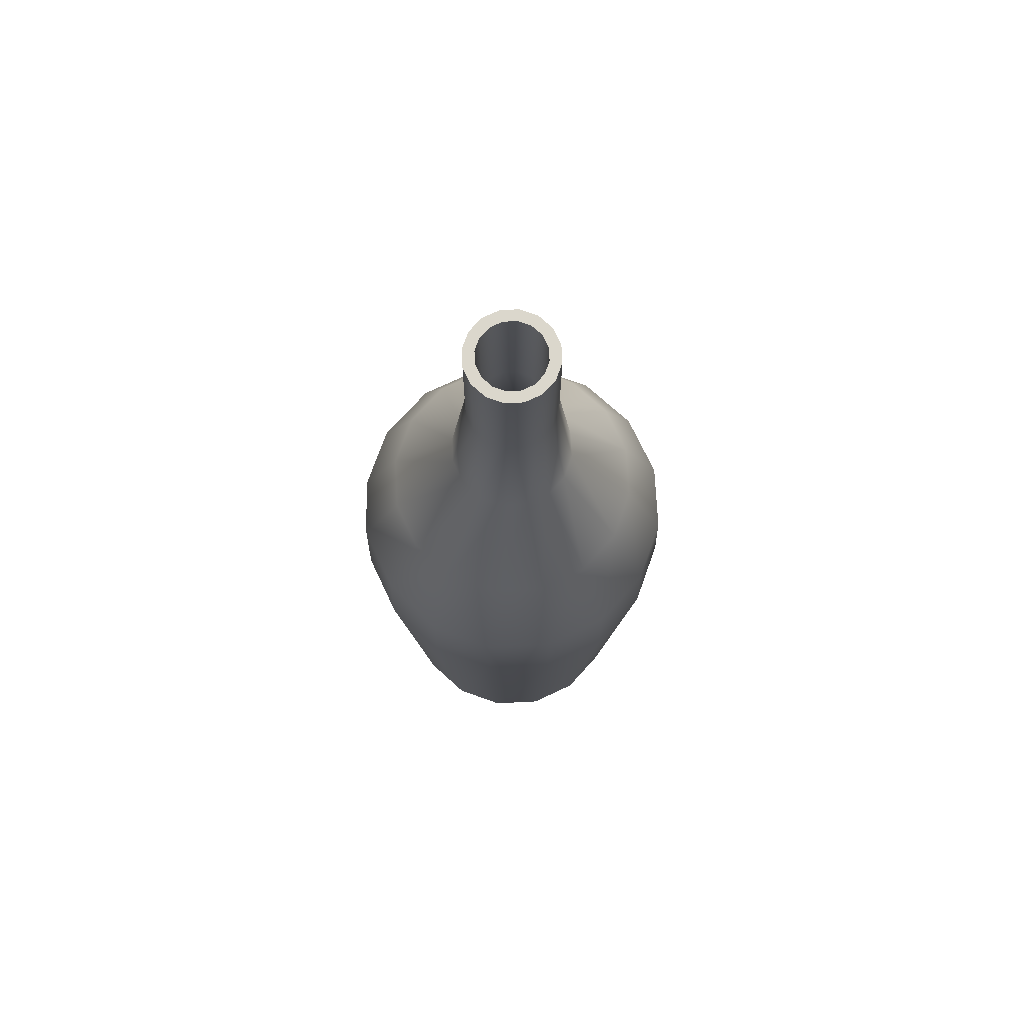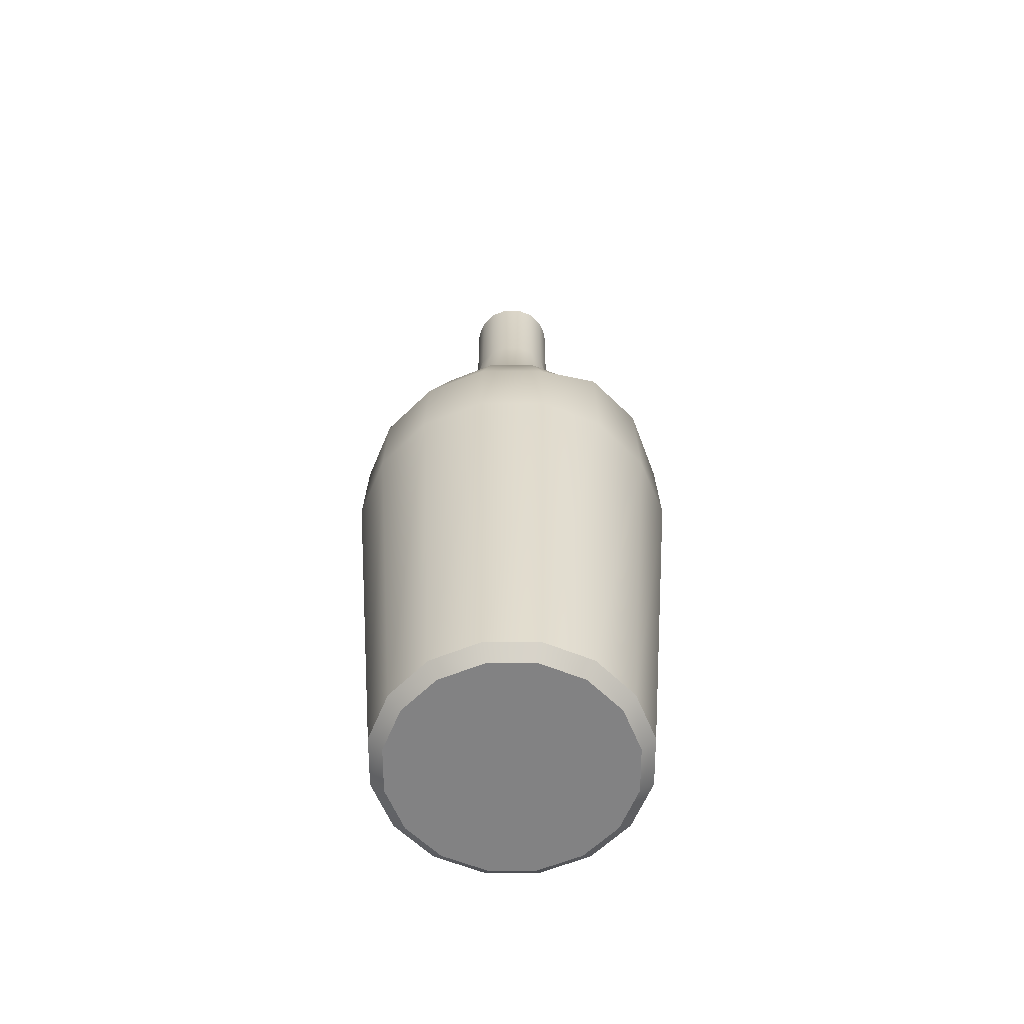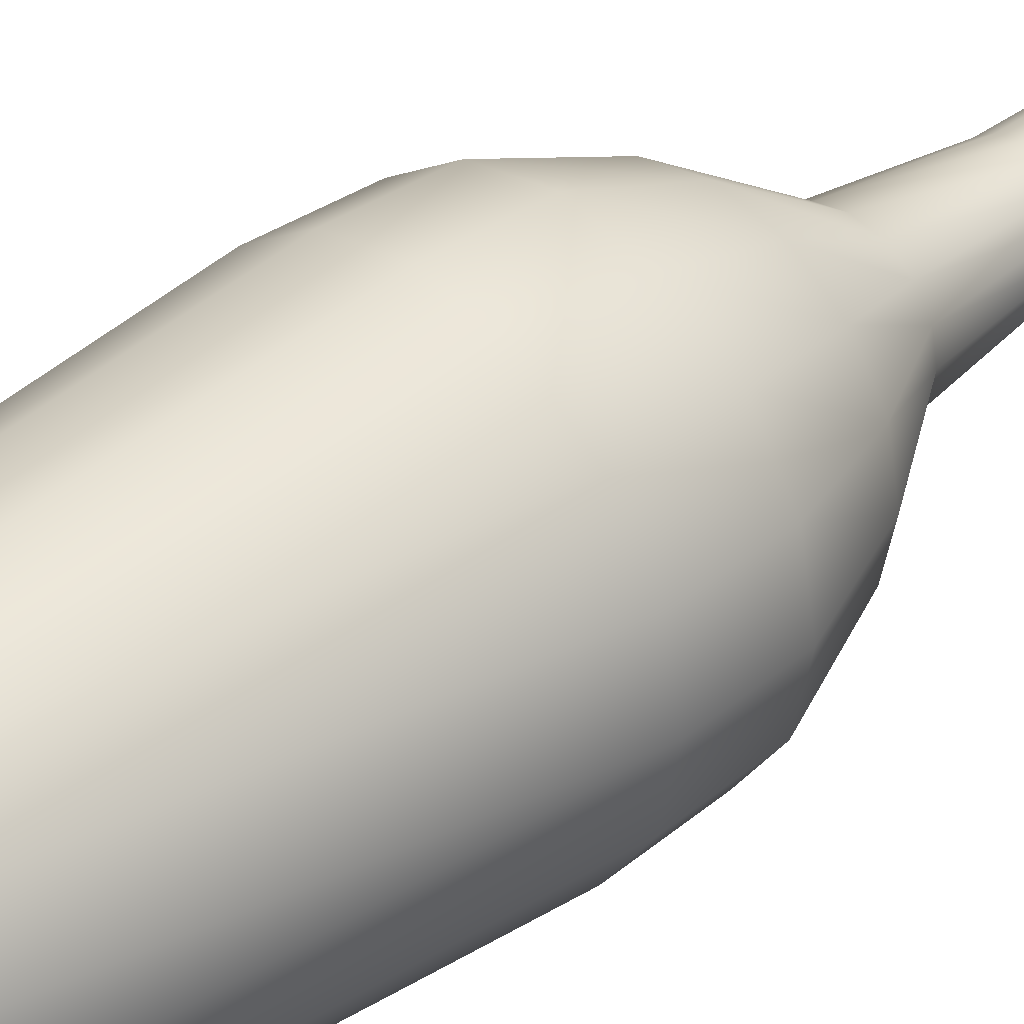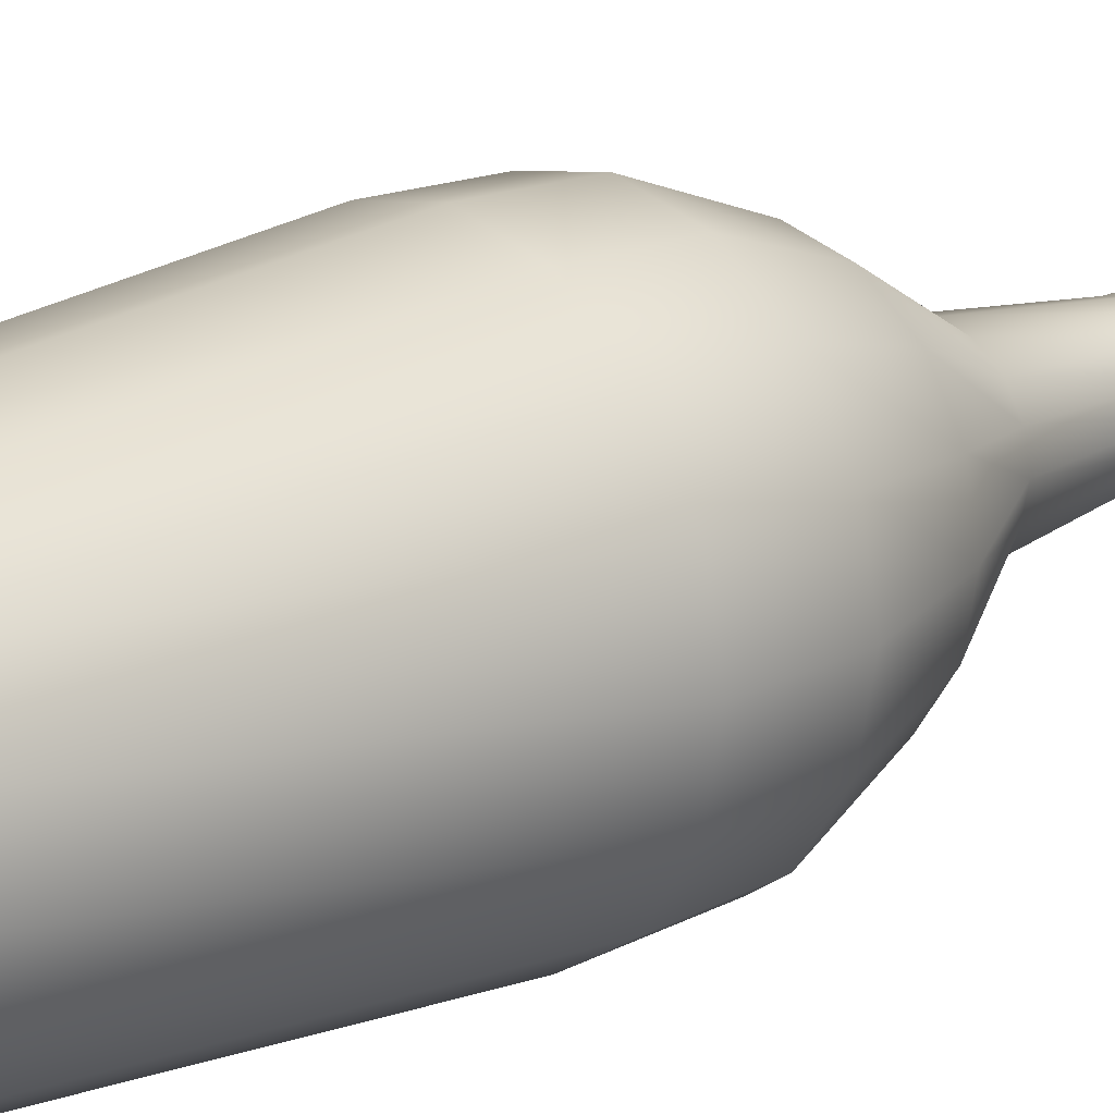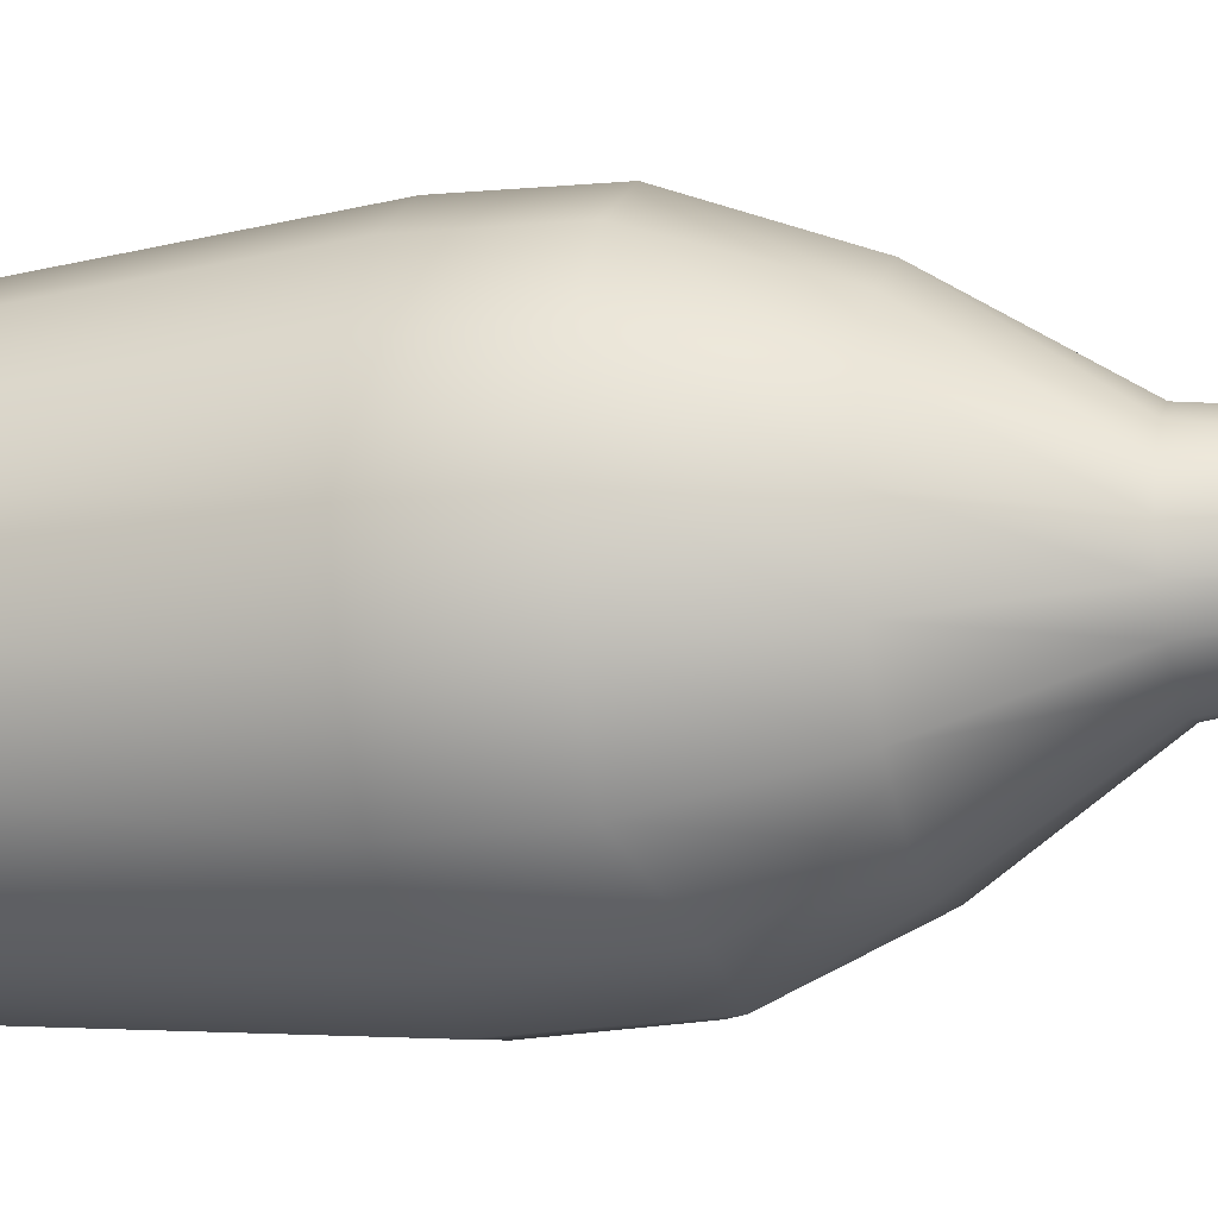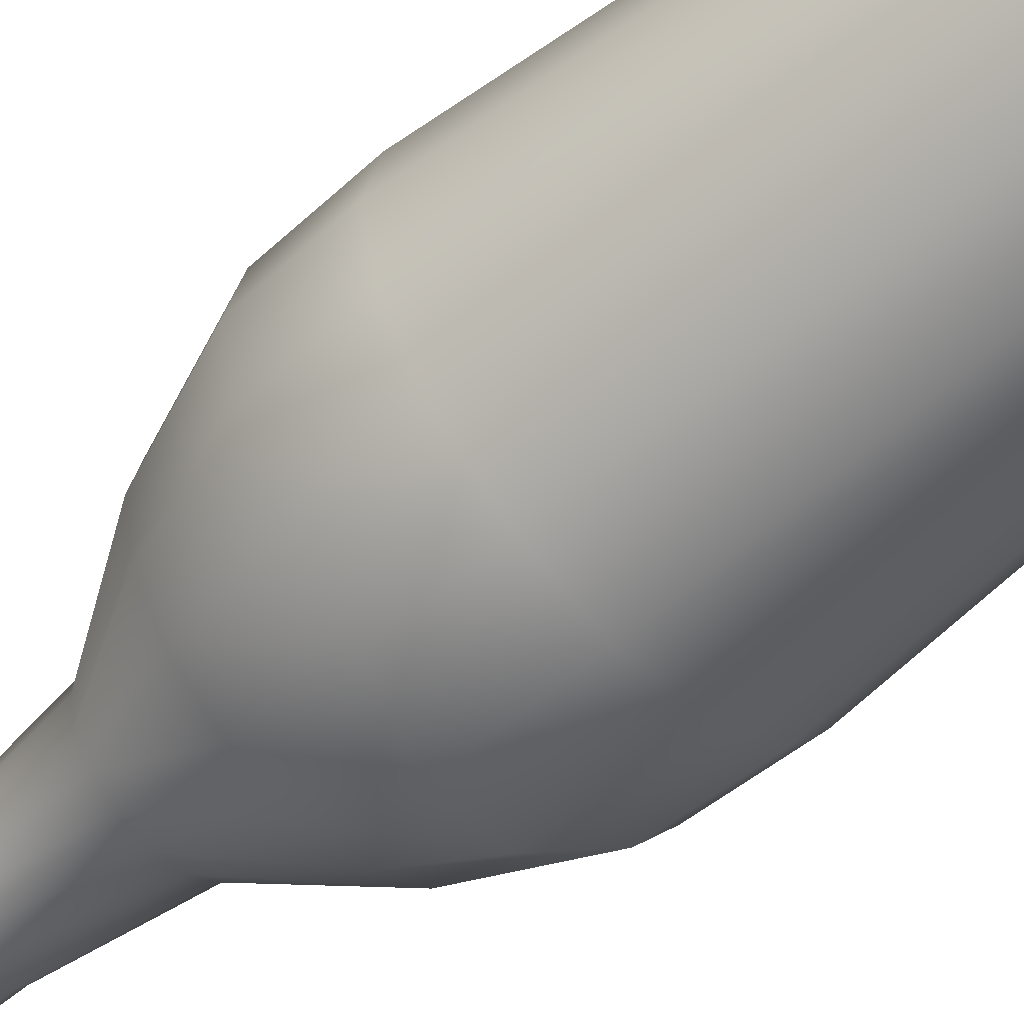
<metadata>
{"format":"obj","ext":"obj","renderer":"f3d","projection":"perspective","resolution":1024,"background":"white","views":[{"elev":73.3,"azim":-126.6,"up":"+Y"},{"elev":-60.8,"azim":123.8,"up":"+Y"},{"elev":37.8,"azim":46.1,"up":"+Z"},{"elev":20.0,"azim":48.9,"up":"+Z"},{"elev":-16.7,"azim":105.8,"up":"+Z"},{"elev":-57.5,"azim":-48.6,"up":"+Z"}]}
</metadata>
<code>
v 1.723 39.76 -0.7135
v 1.318 39.76 -1.318
v 0.7136 39.76 -1.723
v 0 39.76 -1.865
v -0.7135 39.76 -1.723
v -1.318 39.76 -1.318
v -1.723 39.76 -0.7136
v -1.865 39.76 -1e-06
v -1.723 39.76 0.7135
v -1.318 39.76 1.318
v -0.7135 39.76 1.723
v 0 39.76 1.865
v 0.7136 39.76 1.723
v 1.318 39.76 1.318
v 1.723 39.76 0.7136
v 1.865 39.76 0
v 0 0 0
v -4.933 17.44 4.933
v -6.446 17.44 2.67
v -6.977 17.44 -3e-06
v -6.446 17.44 -2.67
v -4.933 17.44 -4.933
v -2.67 17.44 -6.446
v 6e-06 17.44 -6.977
v 2.67 17.44 -6.446
v 4.933 17.44 -4.933
v 6.446 17.44 -2.67
v 6.977 17.44 -0
v 6.446 17.44 2.67
v 4.933 17.44 4.933
v 2.67 17.44 6.446
v -2e-06 17.44 6.977
v -2.67 17.44 6.446
v -4.839 21.11 4.839
v -6.322 21.11 2.619
v -6.843 21.11 -2e-06
v -6.322 21.11 -2.619
v -4.839 21.11 -4.839
v -2.619 21.11 -6.322
v 6e-06 22.16 -6.843
v 2.619 22.16 -6.322
v 4.839 21.11 -4.839
v 6.322 21.11 -2.619
v 6.843 21.11 -0
v 6.322 21.11 2.619
v 4.839 21.11 4.839
v 2.619 21.11 6.322
v -2e-06 21.11 6.843
v -2.619 21.11 6.322
v -0.9774 29.29 2.36
v -1.806 29.29 1.806
v -2.36 29.29 0.9774
v -2.554 29.29 -1e-06
v -2.36 29.29 -0.9774
v -1.806 29.29 -1.806
v -0.9774 29.29 -2.36
v 4e-06 29.29 -2.554
v 0.9774 29.29 -2.36
v 1.806 29.29 -1.806
v 2.36 29.29 -0.9774
v 2.554 29.29 -0
v 2.36 29.29 0.9774
v 1.806 29.29 1.806
v 0.9774 29.29 2.36
v 0 29.29 2.554
v -0.7135 34.66 1.723
v -1.318 34.66 1.318
v -1.723 34.66 0.7135
v -1.865 34.66 -1e-06
v -1.723 34.66 -0.7136
v -1.318 34.66 -1.318
v -0.7135 34.66 -1.723
v 0 34.66 -1.865
v 0.7136 34.66 -1.723
v 1.318 34.66 -1.318
v 1.723 34.66 -0.7135
v 1.865 34.66 0
v 1.723 34.66 0.7136
v 1.318 34.66 1.318
v 0.7136 34.66 1.723
v 0 34.66 1.865
v 0 25.21 5.223
v -1.999 25.21 4.826
v -3.693 25.21 3.693
v -4.826 25.21 1.999
v -5.223 25.21 -2e-06
v -4.826 25.21 -1.999
v -3.693 25.21 -3.693
v -1.999 25.21 -4.826
v 4e-06 25.21 -5.223
v 1.999 25.21 -4.826
v 3.693 25.21 -3.693
v 4.826 25.21 -1.999
v 5.223 25.21 -0
v 4.826 25.21 1.999
v 3.693 25.21 3.693
v 1.999 25.21 4.826
v 5.091 0.5362 -2.109
v 4.555 0 -1.887
v 3.897 0.5362 -3.897
v 3.486 0 -3.486
v 2.109 0.5362 -5.091
v 1.887 0 -4.555
v 4e-06 0.5362 -5.511
v 4e-06 0 -4.93
v -2.109 0.5362 -5.091
v -1.887 0 -4.555
v -3.897 0.5362 -3.897
v -3.486 0 -3.486
v -5.091 0.5362 -2.109
v -4.555 0 -1.887
v -5.511 0.5362 -2e-06
v -4.93 0 -2e-06
v -5.091 0.5362 2.109
v -4.555 0 1.887
v -3.897 0.5362 3.897
v -3.486 0 3.486
v -2.109 0.5362 5.091
v -1.887 0 4.555
v 0 0.5362 5.511
v 0 0 4.93
v 2.109 0.5362 5.091
v 1.887 0 4.555
v 3.897 0.5362 3.897
v 3.486 0 3.486
v 5.091 0.5362 2.109
v 4.555 0 1.887
v 5.511 0.5362 -0
v 4.93 0 -0
v -4.591 17.45 4.591
v -5.999 17.45 2.485
v -4.505 20.2 4.505
v -5.885 20.2 2.438
v -6.493 17.45 -2e-06
v -6.37 20.2 -2e-06
v -5.999 17.45 -2.485
v -5.885 20.2 -2.438
v -4.591 17.45 -4.591
v -4.505 20.2 -4.505
v -2.485 17.45 -5.999
v -2.438 20.2 -5.885
v 6e-06 17.45 -6.493
v 6e-06 20.2 -6.37
v 2.485 17.45 -5.999
v 2.438 20.2 -5.885
v 4.591 17.45 -4.591
v 4.505 20.2 -4.505
v 5.999 17.45 -2.485
v 5.885 20.2 -2.438
v 6.493 17.45 -0
v 6.37 20.2 -0
v 5.999 17.45 2.485
v 5.885 20.2 2.438
v 4.591 17.45 4.591
v 4.505 20.2 4.505
v 2.485 17.45 5.999
v 2.438 20.2 5.885
v -2e-06 17.45 6.493
v -2e-06 20.2 6.37
v -2.485 17.45 5.999
v -2.438 20.2 5.885
v -3.39 24.98 3.39
v -4.43 24.98 1.835
v -4.795 24.98 -2e-06
v -4.43 24.98 -1.835
v -3.39 24.98 -3.39
v -1.835 24.98 -4.43
v 4e-06 24.98 -4.795
v 1.835 24.98 -4.43
v 3.39 24.98 -3.39
v 4.43 24.98 -1.835
v 4.795 24.98 -0
v 4.43 24.98 1.835
v 3.39 24.98 3.39
v 1.835 24.98 4.43
v 0 24.98 4.795
v -1.835 24.98 4.43
v -0.8042 29.12 1.941
v -1.486 29.12 1.486
v -0.5288 34.63 1.277
v -0.977 34.63 0.977
v -1.941 29.12 0.8042
v -1.277 34.63 0.5288
v -2.101 29.12 -1e-06
v -1.382 34.63 -1e-06
v -1.941 29.12 -0.8042
v -1.277 34.63 -0.5288
v -1.486 29.12 -1.486
v -0.977 34.63 -0.977
v -0.8042 29.12 -1.941
v -0.5288 34.63 -1.277
v 4e-06 29.12 -2.101
v 0 34.63 -1.382
v 0.8042 29.12 -1.941
v 0.5288 34.63 -1.277
v 1.486 29.12 -1.486
v 0.977 34.63 -0.977
v 1.941 29.12 -0.8042
v 1.277 34.63 -0.5288
v 2.101 29.12 -0
v 1.382 34.63 0
v 1.941 29.12 0.8042
v 1.277 34.63 0.5288
v 1.486 29.12 1.486
v 0.977 34.63 0.977
v 0.8042 29.12 1.941
v 0.5288 34.63 1.277
v 0 29.12 2.101
v 0 34.63 1.382
v -0.532 39.76 1.284
v -0.9829 39.76 0.9829
v -1.284 39.76 0.532
v -1.39 39.76 -1e-06
v -1.284 39.76 -0.532
v -0.9829 39.76 -0.9829
v -0.532 39.76 -1.284
v 0 39.76 -1.39
v 0.532 39.76 -1.284
v 0.9829 39.76 -0.9829
v 1.284 39.76 -0.532
v 1.39 39.76 0
v 1.284 39.76 0.532
v 0.9829 39.76 0.9829
v 0.532 39.76 1.284
v 0 39.76 1.39
v 4.684 0.7363 -1.94
v 4.375 0.443 -1.812
v 3.348 0.443 -3.348
v 3.585 0.7363 -3.585
v 5.07 0.7363 -0
v 4.735 0.443 -0
v 1.812 0.443 -4.375
v 1.94 0.7363 -4.684
v 4e-06 0.443 -4.735
v 4e-06 0.7363 -5.07
v -1.812 0.443 -4.375
v -1.94 0.7363 -4.684
v -3.348 0.443 -3.348
v -3.585 0.7363 -3.585
v -4.375 0.443 -1.812
v -4.684 0.7363 -1.94
v -4.735 0.443 -2e-06
v -5.07 0.7363 -2e-06
v -4.375 0.443 1.812
v -4.684 0.7363 1.94
v -3.348 0.443 3.348
v -3.585 0.7363 3.585
v -1.812 0.443 4.375
v -1.94 0.7363 4.684
v 0 0.443 4.735
v 0 0.7363 5.07
v 1.812 0.443 4.375
v 1.94 0.7363 4.684
v 3.348 0.443 3.348
v 3.585 0.7363 3.585
v 4.375 0.443 1.812
v 4.684 0.7363 1.94
v 0 0.4838 -0
f 131 133 132 130
f 134 135 133 131
f 136 137 135 134
f 138 139 137 136
f 140 141 139 138
f 142 143 141 140
f 144 145 143 142
f 146 147 145 144
f 148 149 147 146
f 150 151 149 148
f 152 153 151 150
f 154 155 153 152
f 156 157 155 154
f 158 159 157 156
f 160 161 159 158
f 130 132 161 160
f 133 163 162 132
f 135 164 163 133
f 137 165 164 135
f 139 166 165 137
f 141 167 166 139
f 143 168 167 141
f 145 169 168 143
f 147 170 169 145
f 149 171 170 147
f 151 172 171 149
f 153 173 172 151
f 155 174 173 153
f 157 175 174 155
f 159 176 175 157
f 161 177 176 159
f 162 177 161 132
f 179 181 180 178
f 182 183 181 179
f 184 185 183 182
f 186 187 185 184
f 188 189 187 186
f 190 191 189 188
f 192 193 191 190
f 194 195 193 192
f 196 197 195 194
f 198 199 197 196
f 200 201 199 198
f 202 203 201 200
f 204 205 203 202
f 206 207 205 204
f 208 209 207 206
f 178 180 209 208
f 181 211 210 180
f 183 212 211 181
f 185 213 212 183
f 187 214 213 185
f 189 215 214 187
f 191 216 215 189
f 193 217 216 191
f 195 218 217 193
f 197 219 218 195
f 199 220 219 197
f 201 221 220 199
f 203 222 221 201
f 205 223 222 203
f 207 224 223 205
f 209 225 224 207
f 180 210 225 209
f 177 178 208 176
f 179 178 177 162
f 163 182 179 162
f 164 184 182 163
f 165 186 184 164
f 166 188 186 165
f 167 190 188 166
f 168 192 190 167
f 169 194 192 168
f 170 196 194 169
f 171 198 196 170
f 172 200 198 171
f 173 202 200 172
f 174 204 202 173
f 175 206 204 174
f 176 208 206 175
f 226 229 228 227
f 227 231 230 226
f 229 233 232 228
f 233 235 234 232
f 235 237 236 234
f 237 239 238 236
f 239 241 240 238
f 241 243 242 240
f 243 245 244 242
f 245 247 246 244
f 247 249 248 246
f 249 251 250 248
f 251 253 252 250
f 253 255 254 252
f 255 257 256 254
f 257 230 231 256
f 226 148 146 229
f 229 146 144 233
f 233 144 142 235
f 235 142 140 237
f 237 140 138 239
f 239 138 136 241
f 241 136 134 243
f 243 134 131 245
f 245 131 130 247
f 247 130 160 249
f 249 160 158 251
f 251 158 156 253
f 253 156 154 255
f 255 154 152 257
f 257 152 150 230
f 230 150 148 226
f 228 258 227
f 232 258 228
f 234 258 232
f 236 258 234
f 238 258 236
f 240 258 238
f 242 258 240
f 244 258 242
f 246 258 244
f 248 258 246
f 250 258 248
f 252 258 250
f 254 258 252
f 256 258 254
f 231 258 256
f 227 258 231
f 19 18 34 35
f 20 19 35 36
f 21 20 36 37
f 22 21 37 38
f 23 22 38 39
f 24 23 39 40
f 25 24 40 41
f 26 25 41 42
f 27 26 42 43
f 28 27 43 44
f 29 28 44 45
f 30 29 45 46
f 31 30 46 47
f 32 31 47 48
f 33 32 48 49
f 18 33 49 34
f 35 34 84 85
f 36 35 85 86
f 37 36 86 87
f 38 37 87 88
f 39 38 88 89
f 40 39 89 90
f 41 40 90 91
f 42 41 91 92
f 43 42 92 93
f 44 43 93 94
f 45 44 94 95
f 46 45 95 96
f 47 46 96 97
f 48 47 97 82
f 49 48 82 83
f 84 34 49 83
f 51 50 66 67
f 52 51 67 68
f 53 52 68 69
f 54 53 69 70
f 55 54 70 71
f 56 55 71 72
f 57 56 72 73
f 58 57 73 74
f 59 58 74 75
f 60 59 75 76
f 61 60 76 77
f 62 61 77 78
f 63 62 78 79
f 64 63 79 80
f 65 64 80 81
f 50 65 81 66
f 67 66 11 10
f 68 67 10 9
f 69 68 9 8
f 70 69 8 7
f 71 70 7 6
f 72 71 6 5
f 73 72 5 4
f 74 73 4 3
f 75 74 3 2
f 76 75 2 1
f 77 76 1 16
f 78 77 16 15
f 79 78 15 14
f 80 79 14 13
f 81 80 13 12
f 66 81 12 11
f 83 82 65 50
f 51 84 83 50
f 85 84 51 52
f 86 85 52 53
f 87 86 53 54
f 88 87 54 55
f 89 88 55 56
f 90 89 56 57
f 91 90 57 58
f 92 91 58 59
f 93 92 59 60
f 94 93 60 61
f 95 94 61 62
f 96 95 62 63
f 97 96 63 64
f 82 97 64 65
f 98 99 101 100
f 99 98 128 129
f 100 101 103 102
f 102 103 105 104
f 104 105 107 106
f 106 107 109 108
f 108 109 111 110
f 110 111 113 112
f 112 113 115 114
f 114 115 117 116
f 116 117 119 118
f 118 119 121 120
f 120 121 123 122
f 122 123 125 124
f 124 125 127 126
f 126 127 129 128
f 98 100 26 27
f 100 102 25 26
f 102 104 24 25
f 104 106 23 24
f 106 108 22 23
f 108 110 21 22
f 110 112 20 21
f 112 114 19 20
f 114 116 18 19
f 116 118 33 18
f 118 120 32 33
f 120 122 31 32
f 122 124 30 31
f 124 126 29 30
f 126 128 28 29
f 128 98 27 28
f 101 99 17
f 103 101 17
f 105 103 17
f 107 105 17
f 109 107 17
f 111 109 17
f 113 111 17
f 115 113 17
f 117 115 17
f 119 117 17
f 121 119 17
f 123 121 17
f 125 123 17
f 127 125 17
f 129 127 17
f 99 129 17
f 11 210 211 10
f 10 211 212 9
f 9 212 213 8
f 8 213 214 7
f 7 214 215 6
f 6 215 216 5
f 5 216 217 4
f 4 217 218 3
f 3 218 219 2
f 2 219 220 1
f 1 220 221 16
f 16 221 222 15
f 15 222 223 14
f 14 223 224 13
f 13 224 225 12
f 12 225 210 11

</code>
